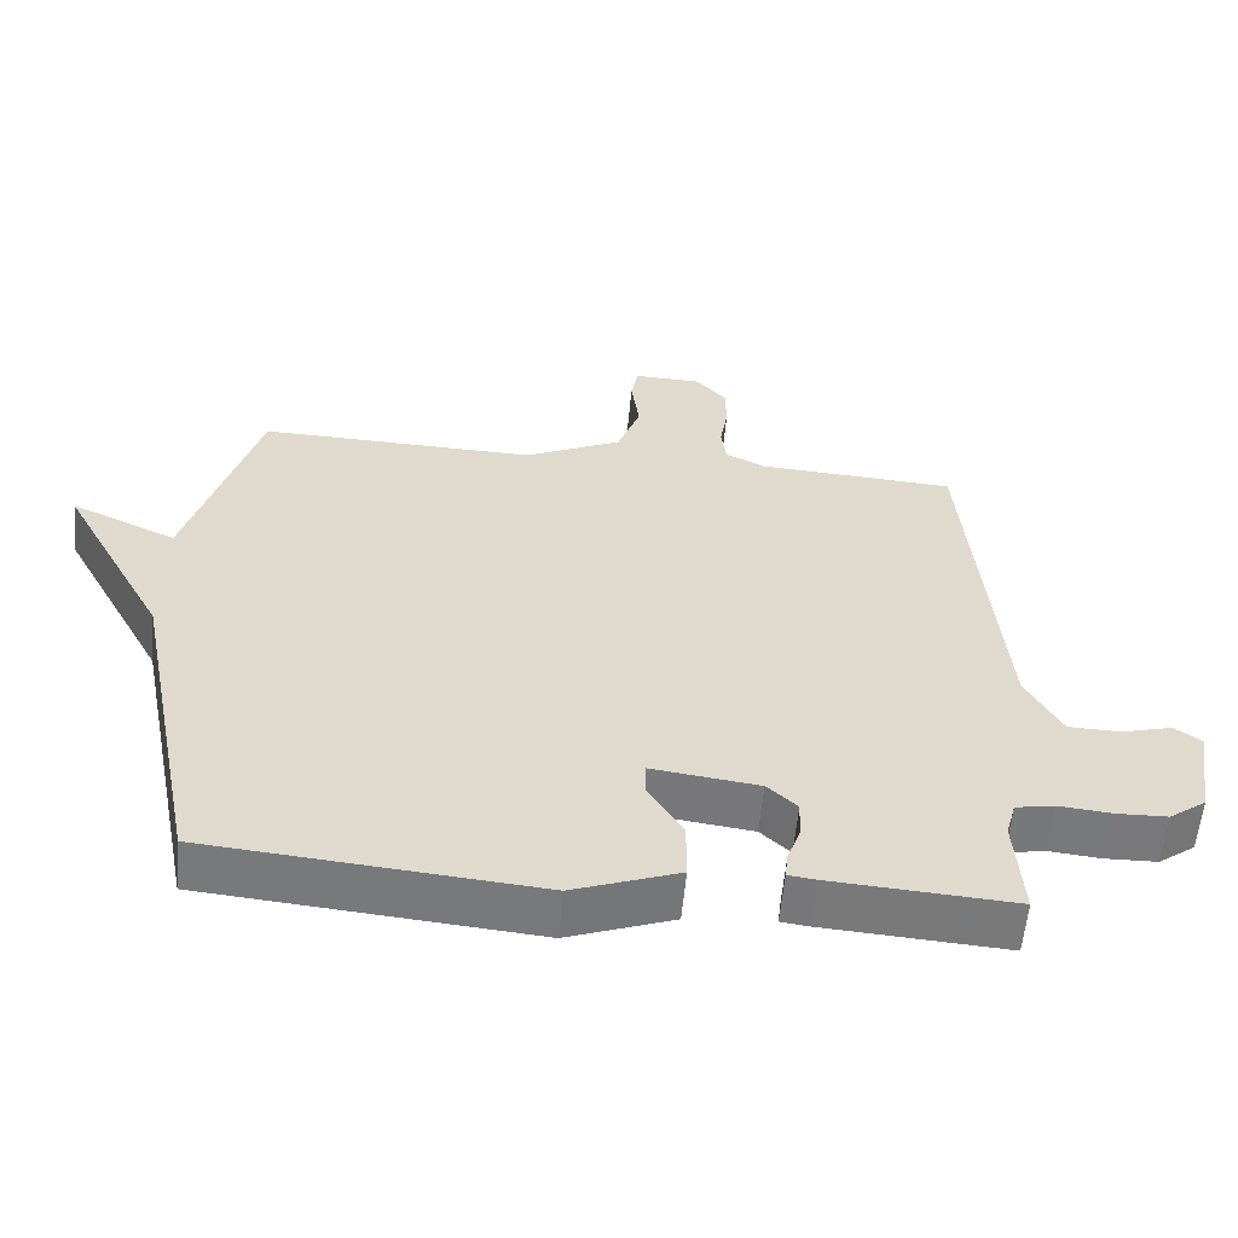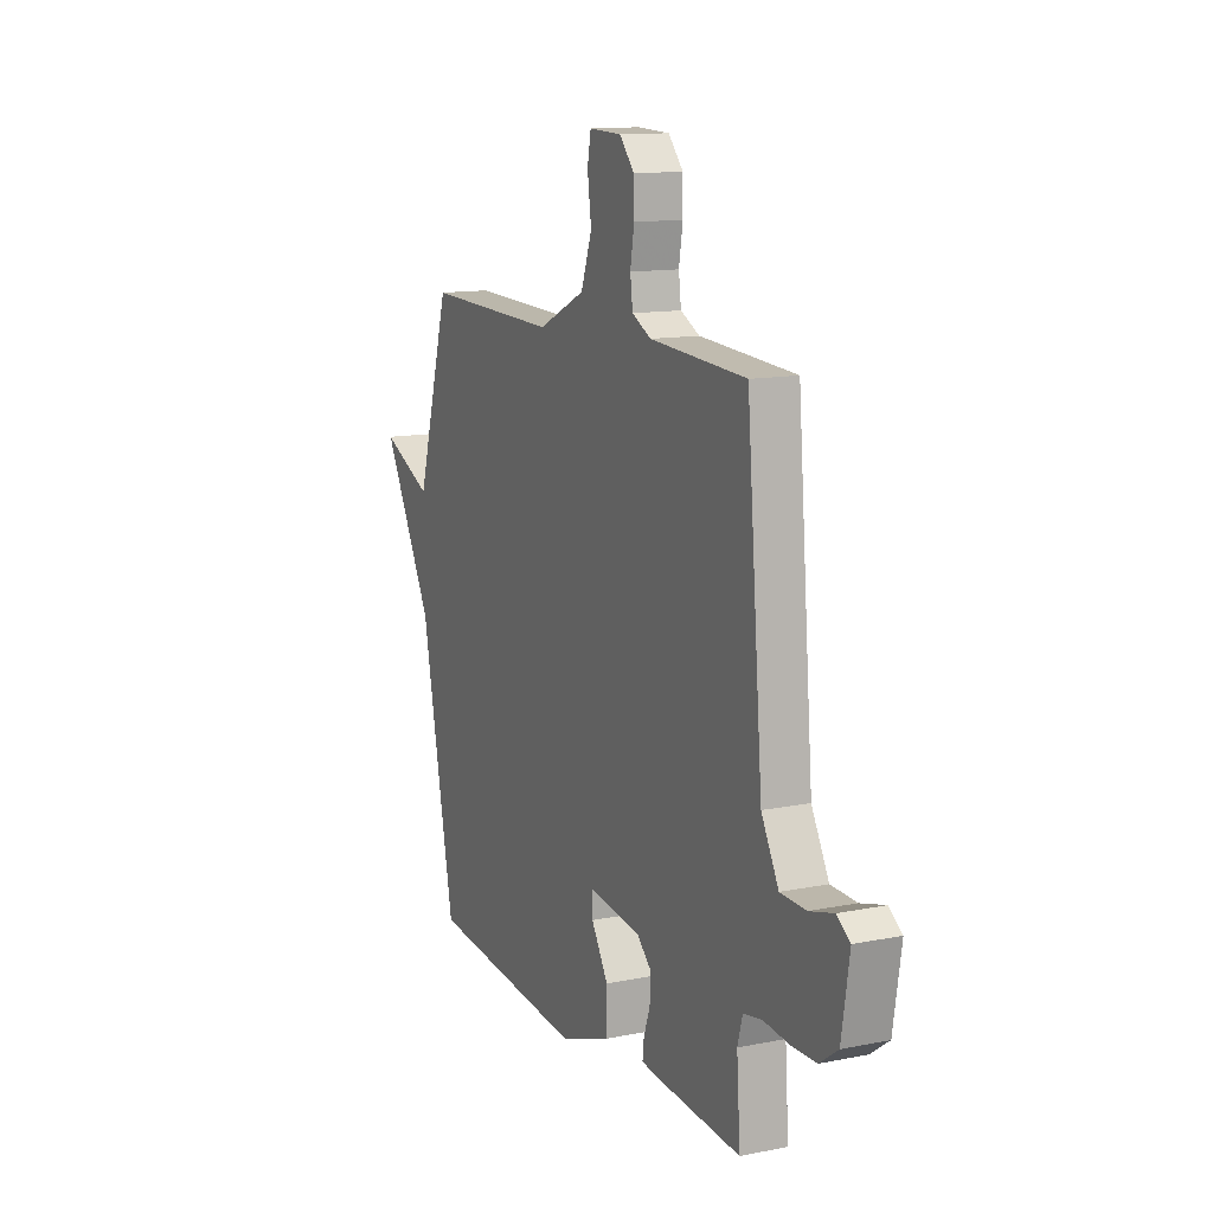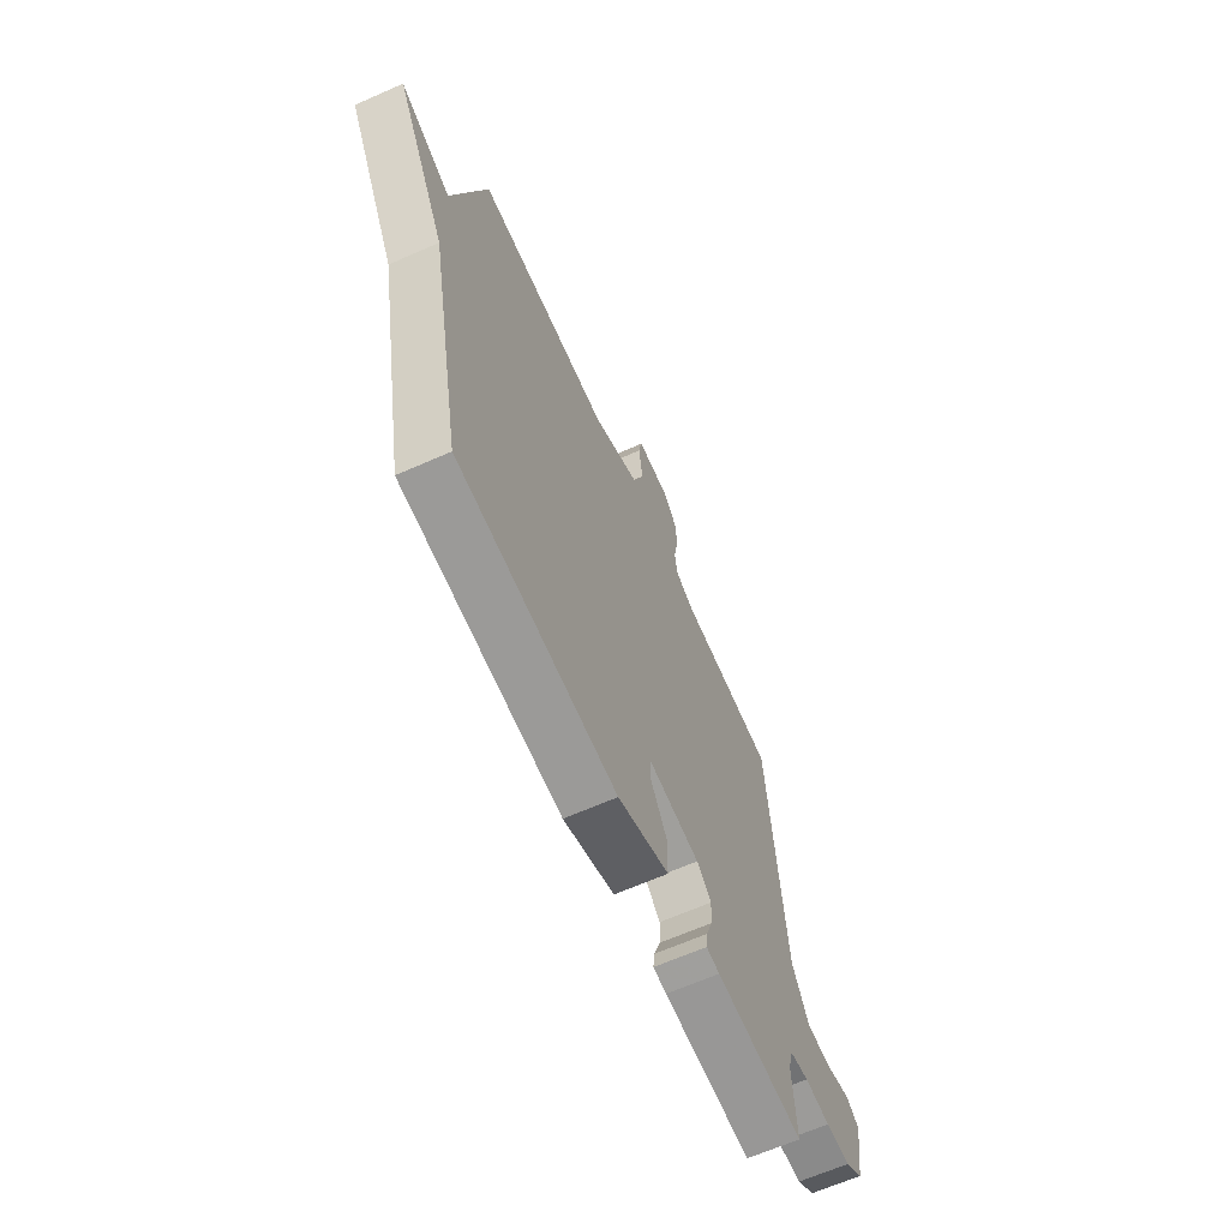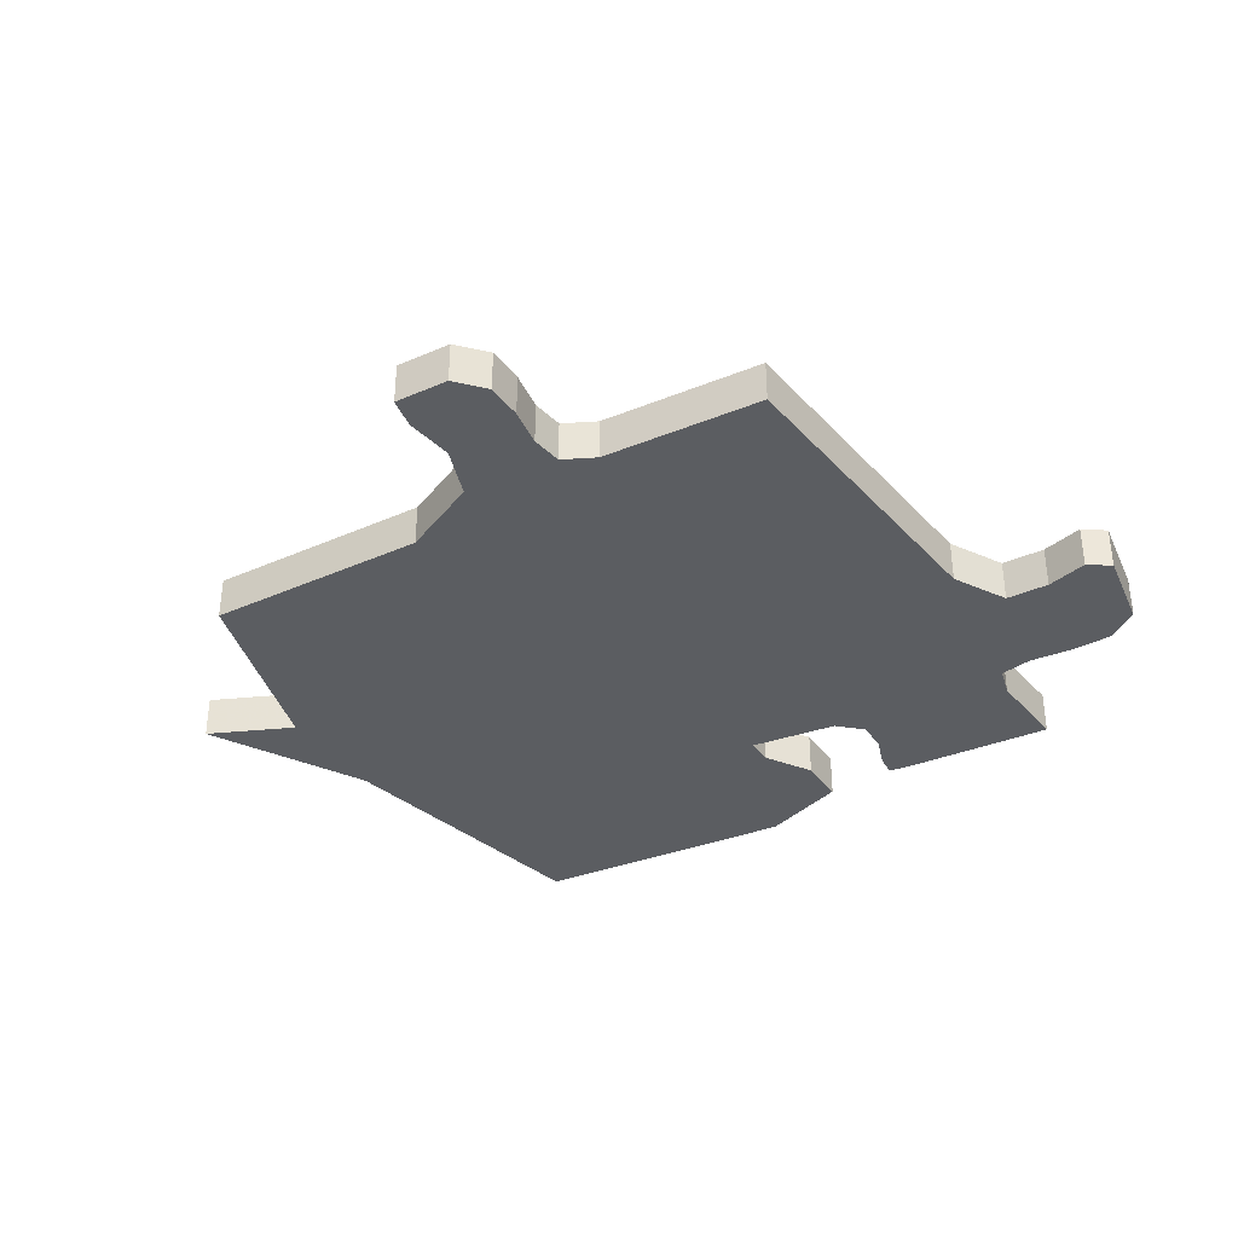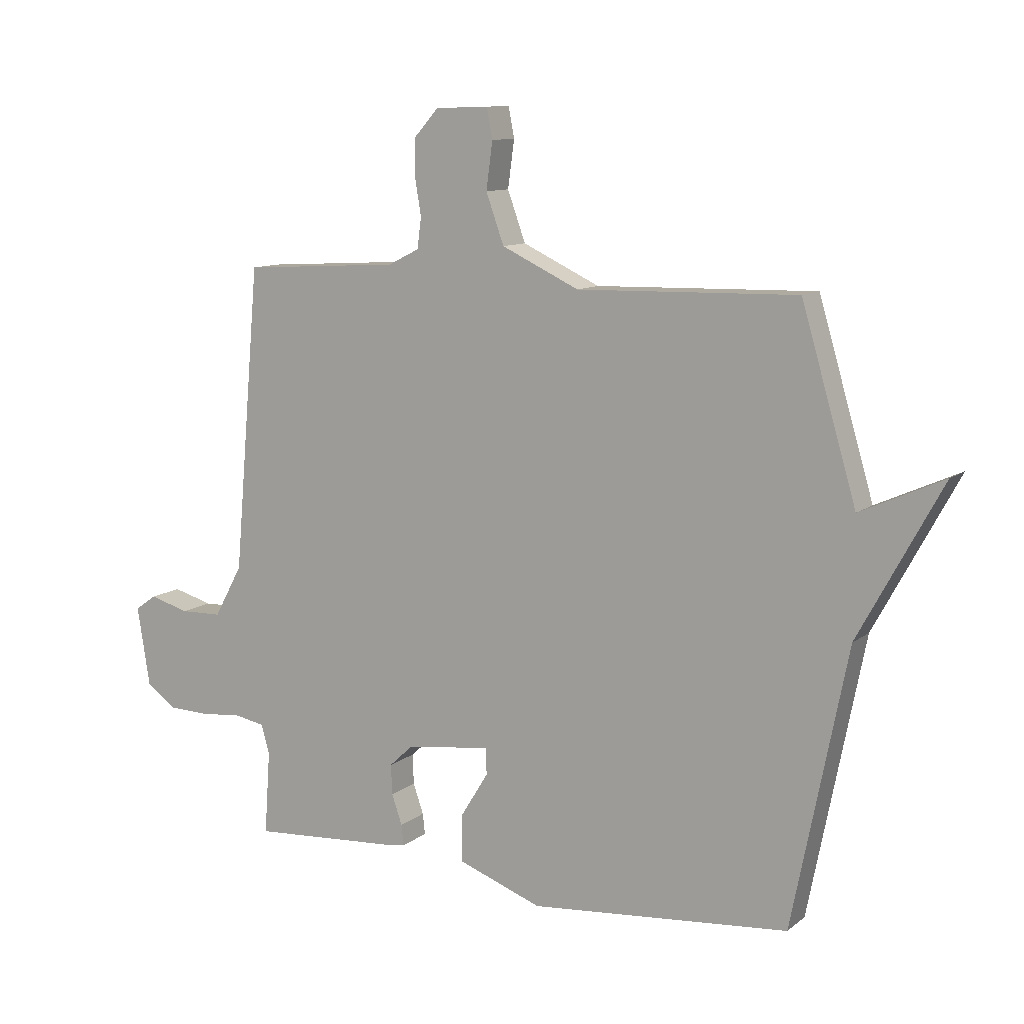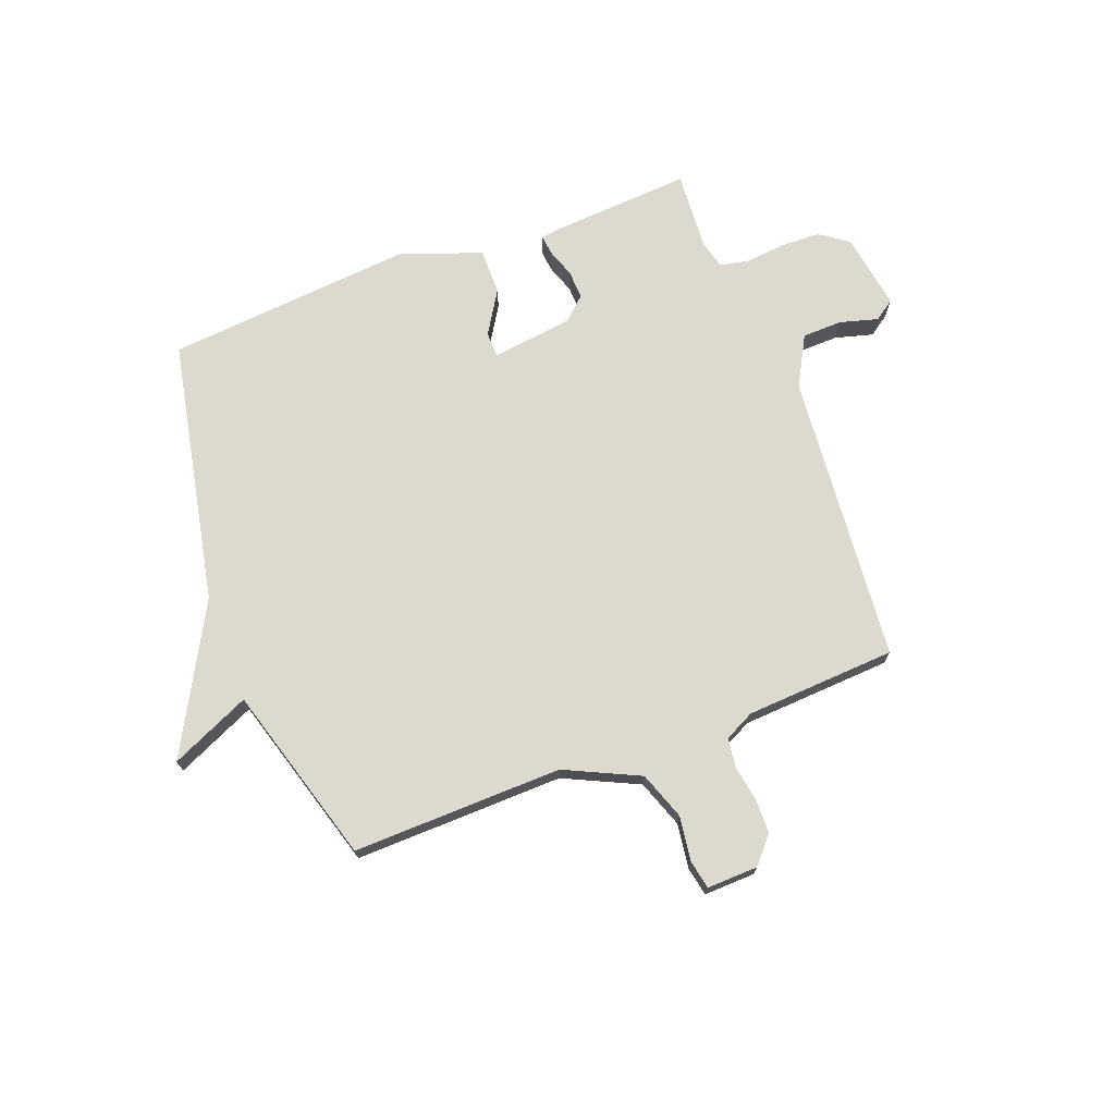
<metadata>
{"format":"obj","ext":"obj","renderer":"f3d","projection":"perspective","resolution":1024,"background":"white","views":[{"elev":-57.9,"azim":-5.3,"up":"+Z"},{"elev":12.9,"azim":65.3,"up":"+Z"},{"elev":-64.9,"azim":-66.0,"up":"+Z"},{"elev":-36.1,"azim":31.5,"up":"+Y"},{"elev":10.7,"azim":-150.5,"up":"+Z"},{"elev":71.8,"azim":-20.7,"up":"+Y"}]}
</metadata>
<code>
v 0.5 0.07 0.5
v 0.546 0.07 -0.026
v 0.595 0.07 -0.116
v 0.667 0.07 -0.118
v 0.736 0.07 -0.099
v 0.773 0.07 -0.125
v 0.751 0.07 -0.263
v 0.7 0.07 -0.3
v 0.629 0.07 -0.302
v 0.557 0.07 -0.295
v 0.504 0.07 -0.305
v 0.49 0.07 -0.356
v 0.5 0.07 -0.5
v 0.249 0.07 -0.483
v 0.211 0.07 -0.478
v 0.215 0.07 -0.442
v 0.233 0.07 -0.39
v 0.235 0.07 -0.338
v 0.194 0.07 -0.3
v 0.047 0.07 -0.281
v 0.046 0.07 -0.327
v 0.094 0.07 -0.405
v 0.094 0.07 -0.487
v -0.051 0.07 -0.54
v -0.5 0.07 -0.5
v -0.595 0.07 -0.022
v -0.739 0.07 0.243
v -0.595 0.07 0.178
v -0.5 0.07 0.5
v -0.121 0.07 0.491
v 0.013 0.07 0.554
v 0.044 0.07 0.64
v 0.033 0.07 0.721
v 0.043 0.07 0.773
v 0.135 0.07 0.77
v 0.177 0.07 0.723
v 0.178 0.07 0.661
v 0.167 0.07 0.596
v 0.174 0.07 0.543
v 0.228 0.07 0.516
v 0.5 0 0.5
v 0.546 0 -0.026
v 0.595 0 -0.116
v 0.667 0 -0.118
v 0.736 0 -0.099
v 0.773 0 -0.125
v 0.751 0 -0.263
v 0.7 0 -0.3
v 0.629 0 -0.302
v 0.557 0 -0.295
v 0.504 0 -0.305
v 0.49 0 -0.356
v 0.5 0 -0.5
v 0.249 0 -0.483
v 0.211 0 -0.478
v 0.215 0 -0.442
v 0.233 0 -0.39
v 0.235 0 -0.338
v 0.194 0 -0.3
v 0.047 0 -0.281
v 0.046 0 -0.327
v 0.094 0 -0.405
v 0.094 0 -0.487
v -0.051 0 -0.54
v -0.5 0 -0.5
v -0.595 0 -0.022
v -0.739 0 0.243
v -0.595 0 0.178
v -0.5 0 0.5
v -0.121 0 0.491
v 0.013 0 0.554
v 0.044 0 0.64
v 0.033 0 0.721
v 0.043 0 0.773
v 0.135 0 0.77
v 0.177 0 0.723
v 0.178 0 0.661
v 0.167 0 0.596
v 0.174 0 0.543
v 0.228 0 0.516
f 36 37 38
f 35 36 38
f 34 35 38
f 33 34 38
f 32 33 38
f 31 32 38 39
f 30 31 39 40
f 28 29 30
f 26 27 28
f 25 26 28
f 24 25 28
f 23 24 28
f 22 23 28
f 21 22 28
f 20 21 28 30
f 40 1 2
f 30 40 2
f 20 30 2
f 19 20 2
f 15 16 17
f 14 15 17
f 13 14 17
f 12 13 17
f 11 12 17 18
f 19 2 3
f 18 19 3
f 11 18 3
f 10 11 3
f 8 9 10
f 7 8 10
f 6 7 10
f 5 6 10
f 4 5 10
f 3 4 10
f 78 77 76
f 78 76 75
f 78 75 74
f 78 74 73
f 78 73 72
f 79 78 72 71
f 80 79 71 70
f 70 69 68
f 68 67 66
f 68 66 65
f 68 65 64
f 68 64 63
f 68 63 62
f 68 62 61
f 70 68 61 60
f 42 41 80
f 42 80 70
f 42 70 60
f 42 60 59
f 57 56 55
f 57 55 54
f 57 54 53
f 57 53 52
f 58 57 52 51
f 43 42 59
f 43 59 58
f 43 58 51
f 43 51 50
f 50 49 48
f 50 48 47
f 50 47 46
f 50 46 45
f 50 45 44
f 50 44 43
f 1 41 42 2
f 2 42 43 3
f 3 43 44 4
f 4 44 45 5
f 5 45 46 6
f 6 46 47 7
f 7 47 48 8
f 8 48 49 9
f 9 49 50 10
f 10 50 51 11
f 11 51 52 12
f 12 52 53 13
f 13 53 54 14
f 14 54 55 15
f 15 55 56 16
f 16 56 57 17
f 17 57 58 18
f 18 58 59 19
f 19 59 60 20
f 20 60 61 21
f 21 61 62 22
f 22 62 63 23
f 23 63 64 24
f 24 64 65 25
f 25 65 66 26
f 26 66 67 27
f 27 67 68 28
f 28 68 69 29
f 29 69 70 30
f 30 70 71 31
f 31 71 72 32
f 32 72 73 33
f 33 73 74 34
f 34 74 75 35
f 35 75 76 36
f 36 76 77 37
f 37 77 78 38
f 38 78 79 39
f 39 79 80 40
f 40 80 41 1

</code>
